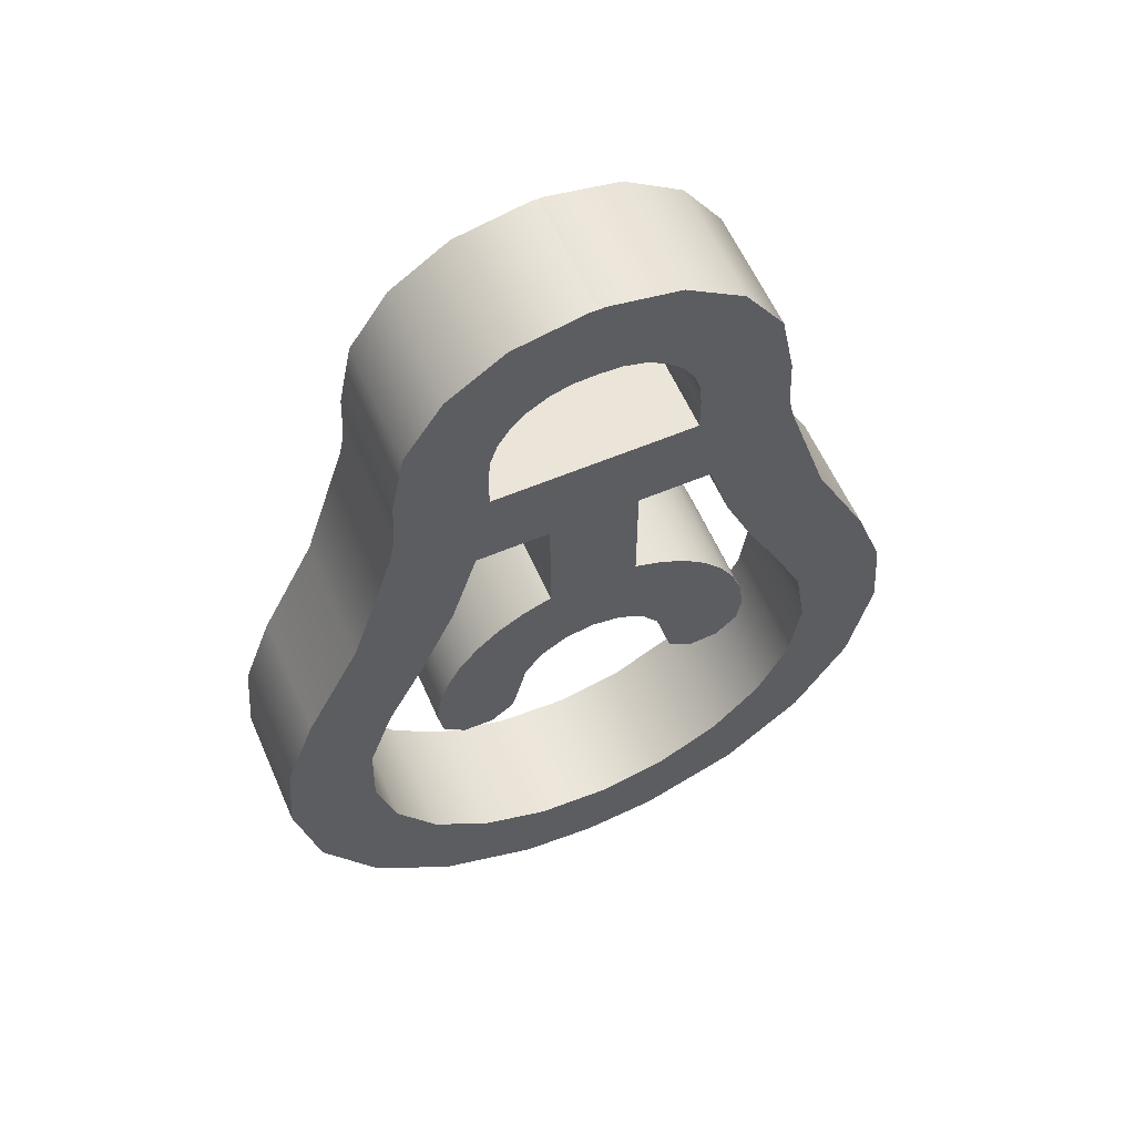
<metadata>
{"format":"obj","ext":"obj","renderer":"f3d","projection":"perspective","resolution":1024,"background":"white","views":[{"elev":59.1,"azim":156.5,"up":"+Z"}]}
</metadata>
<code>
g object_1
v 13.42 0 -7.267
v 12.48 0 -11.54
v 10.29 0 -15.21
v 7.072 0 -18
v 3.084 0 -19.65
v 0.001786 0 -20
v -0.001786 0 -20
v -3.084 0 -19.65
v -7.106 0 -17.98
v -10.32 0 -15.17
v -12.5 0 -11.48
v -13.42 0 -7.267
v -13.12 0 -3.715
v -11.9 0 -0.3393
v -11.55 0 0.334
v -9.667 0 4.113
v -7.927 0 9.567
v -7.845 0 10
v -7.754 0 10.44
v -7.627 0 12.29
v -7.636 0 12.64
v -7.051 0 15.52
v -5.458 0 17.86
v -3.105 0 19.44
v -0.2804 0 20
v -0.1399 0 20
v 0 0 19.99
v 0.14 0 20
v 0.2804 0 20
v 3.155 0 19.42
v 5.5 0 17.82
v 7.072 0 15.47
v 7.636 0 12.64
v 7.627 0 12.29
v 7.754 0 10.44
v 7.927 0 9.567
v 9.667 0 4.113
v 11.55 0 0.334
v 11.9 0 -0.3393
v 13.13 0 -3.72
v 8.722 0 -1.973
v 7.167 0 1.073
v 5.754 0 4.197
v 4.729 0 7.458
v 1.784 0 7.458
v 1.784 0 2.727
v 2.937 0 2.303
v 3.981 0 1.69
v 4.893 0 0.909
v 5.651 0 -0.018
v 6.218 0 -1.035
v 6.614 0 -2.204
v 6.783 0 -3.41
v 6.559 0 -4.596
v 5.682 0 -5.369
v 4.479 0 -5.424
v 3.533 0 -4.728
v 3.215 0 -3.58
v 2.917 0 -2.406
v 2.204 0 -1.456
v 1.186 0 -0.8298
v -0.001786 0 -0.6108
v -1.223 0 -0.8425
v -2.23 0 -1.475
v -2.929 0 -2.418
v -3.221 0 -3.585
v -3.547 0 -4.741
v -4.496 0 -5.427
v -5.7 0 -5.364
v -6.583 0 -4.561
v -6.788 0 -3.396
v -6.612 0 -2.172
v -6.22 0 -1.028
v -5.635 0 0.01219
v -4.877 0 0.9293
v -3.968 0 1.702
v -2.927 0 2.31
v -1.788 0 2.727
v -1.788 0 7.458
v -4.729 0 7.458
v -5.601 0 4.601
v -6.786 0 1.852
v -8.127 0 -0.8191
v -9.381 0 -3.552
v -9.869 0 -6.47
v -9.431 0 -9.464
v -8.142 0 -12.14
v -6.141 0 -14.3
v -3.568 0 -15.78
v -0.7159 0 -16.4
v 2.284 0 -16.17
v 5.107 0 -15.02
v 7.376 0 -13.12
v 8.987 0 -10.64
v 9.783 0 -7.857
v 9.702 0 -4.804
v 4.061 0 12.46
v 3.989 0 13.4
v 3.697 0 14.27
v 3.214 0 15.03
v 2.568 0 15.66
v 1.792 0 16.11
v 0.9175 0 16.37
v 0 0 16.42
v -0.9368 0 16.37
v -1.817 0 16.1
v -2.592 0 15.64
v -3.232 0 15.01
v -3.709 0 14.24
v -3.993 0 13.38
v -4.061 0 12.46
v -4.074 0 11.03
v 4.074 0 11.03
v 3.084 0 -19.65
v 3.084 5 -19.65
v 7.072 0 -18
v 7.072 5 -18
v 10.29 0 -15.21
v 10.29 5 -15.21
v 12.48 0 -11.54
v 12.48 5 -11.54
v 13.42 0 -7.267
v 13.42 5 -7.267
v 13.42 2.5 -7.267
v 3.084 2.5 -19.65
v 0.001786 0 -20
v 0.001786 5 -20
v 3.084 0 -19.65
v 3.084 5 -19.65
v 3.084 2.5 -19.65
v -0.001786 0 -20
v -0.001786 5 -20
v 0.001786 0 -20
v 0.001786 5 -20
v -3.084 0 -19.65
v -3.084 5 -19.65
v -0.001786 0 -20
v -0.001786 5 -20
v -3.084 2.5 -19.65
v -13.42 0 -7.267
v -13.42 5 -7.267
v -12.5 0 -11.48
v -12.5 5 -11.48
v -10.32 0 -15.17
v -10.32 5 -15.17
v -7.106 0 -17.98
v -7.106 5 -17.98
v -3.084 0 -19.65
v -3.084 5 -19.65
v -3.084 2.5 -19.65
v -13.42 2.5 -7.267
v -11.9 0 -0.3393
v -11.9 5 -0.3393
v -13.12 0 -3.715
v -13.12 5 -3.715
v -13.42 0 -7.267
v -13.42 5 -7.267
v -13.42 2.5 -7.267
v -11.55 0 0.334
v -11.55 5 0.334
v -11.9 0 -0.3393
v -11.9 5 -0.3393
v -9.667 0 4.113
v -9.667 5 4.113
v -11.55 0 0.334
v -11.55 5 0.334
v -9.667 2.5 4.113
v -7.927 0 9.567
v -7.927 5 9.567
v -9.667 0 4.113
v -9.667 5 4.113
v -9.667 2.5 4.113
v -7.927 3.333 9.567
v -7.927 1.667 9.567
v -7.754 0 10.44
v -7.754 5 10.44
v -7.845 0 10
v -7.845 2.5 10
v -7.845 5 10
v -7.927 0 9.567
v -7.927 5 9.567
v -7.845 1.25 10
v -7.8 2.5 10.22
v -7.8 1.25 10.22
v -7.887 2.5 9.785
v -7.887 1.25 9.785
v -7.927 1.667 9.567
v -7.927 3.333 9.567
v -7.845 3.75 10
v -7.887 3.75 9.785
v -7.8 3.75 10.22
v -7.754 3.333 10.44
v -7.754 1.667 10.44
v -7.627 0 12.29
v -7.627 5 12.29
v -7.754 0 10.44
v -7.754 5 10.44
v -7.754 1.667 10.44
v -7.754 3.333 10.44
v -7.627 3.75 12.29
v -7.627 2.5 12.29
v -7.627 1.25 12.29
v -7.636 0 12.64
v -7.636 5 12.64
v -7.627 0 12.29
v -7.627 5 12.29
v -7.627 1.25 12.29
v -7.627 2.5 12.29
v -7.627 3.75 12.29
v -7.636 3.75 12.64
v -7.636 2.5 12.64
v -7.636 1.25 12.64
v -0.2804 0 20
v -0.2804 5 20
v -3.105 0 19.44
v -3.105 5 19.44
v -5.458 0 17.86
v -5.458 5 17.86
v -7.051 0 15.52
v -7.051 5 15.52
v -7.636 0 12.64
v -7.636 5 12.64
v -7.636 1.25 12.64
v -7.636 2.5 12.64
v -7.636 3.75 12.64
v -0.2804 4.375 20
v -0.2804 3.75 20
v -0.2804 3.125 20
v -0.2804 2.5 20
v -0.2804 1.875 20
v -0.2804 1.25 20
v -0.2804 0.625 20
v -1.742 2.5 19.85
v -1.742 3.75 19.85
v -1.021 2.5 19.96
v -1.021 3.75 19.96
v -1.742 1.25 19.85
v -1.021 1.25 19.96
v 0 0 19.99
v 0 2.5 19.99
v 0 5 19.99
v -0.1399 0 20
v -0.1399 0.8333 20
v -0.1399 4.167 20
v -0.1399 5 20
v -0.2804 0 20
v -0.2804 2.5 20
v -0.2804 5 20
v -0.1399 0.4167 20
v -0.06985 0.8333 20
v -0.06985 0.4167 20
v -0.2099 0.8333 20
v -0.2099 0.4167 20
v -0.2804 0.625 20
v -0.2804 1.25 20
v -0.2804 1.875 20
v -0.2804 3.125 20
v -0.2804 3.75 20
v -0.2804 4.375 20
v -0.1399 4.583 20
v -0.2099 4.167 20
v -0.2099 4.583 20
v -0.06985 4.167 20
v -0.06985 4.583 20
v 0 4.375 19.99
v 0 3.75 19.99
v 0 3.125 19.99
v 0 1.875 19.99
v 0 1.25 19.99
v 0 0.625 19.99
v -0.1399 2.5 20
v -0.1399 3.333 20
v 0.2804 0 20
v 0.2804 2.5 20
v 0.2804 5 20
v 0.14 0 20
v 0.14 0.8333 20
v 0.14 4.167 20
v 0.14 5 20
v 0 0 19.99
v 0 2.5 19.99
v 0 5 19.99
v 0.14 0.4167 20
v 0.2099 0.8333 20
v 0.2099 0.4167 20
v 0.0699 0.8333 20
v 0.0699 0.4167 20
v 0 0.625 19.99
v 0 1.25 19.99
v 0 1.875 19.99
v 0 3.125 19.99
v 0 3.75 19.99
v 0 4.375 19.99
v 0.14 4.583 20
v 0.0699 4.167 20
v 0.0699 4.583 20
v 0.2099 4.167 20
v 0.2099 4.583 20
v 0.2804 4.375 20
v 0.2804 3.75 20
v 0.2804 3.125 20
v 0.2804 1.875 20
v 0.2804 1.25 20
v 0.2804 0.625 20
v 0.14 2.5 20
v 0.14 3.333 20
v 7.636 0 12.64
v 7.636 5 12.64
v 7.072 0 15.47
v 7.072 5 15.47
v 5.5 0 17.82
v 5.5 5 17.82
v 3.155 0 19.42
v 3.155 5 19.42
v 0.2804 0 20
v 0.2804 5 20
v 0.2804 0.625 20
v 0.2804 1.25 20
v 0.2804 1.875 20
v 0.2804 2.5 20
v 0.2804 3.125 20
v 0.2804 3.75 20
v 0.2804 4.375 20
v 1.769 2.5 19.85
v 1.035 2.5 19.96
v 1.769 1.25 19.85
v 1.035 1.25 19.96
v 1.769 3.75 19.85
v 1.035 3.75 19.96
v 7.636 3.75 12.64
v 7.636 2.5 12.64
v 7.636 1.25 12.64
v 7.627 0 12.29
v 7.627 5 12.29
v 7.636 0 12.64
v 7.636 5 12.64
v 7.636 1.25 12.64
v 7.636 2.5 12.64
v 7.636 3.75 12.64
v 7.627 3.75 12.29
v 7.627 2.5 12.29
v 7.627 1.25 12.29
v 7.754 0 10.44
v 7.754 5 10.44
v 7.627 0 12.29
v 7.627 5 12.29
v 7.627 1.25 12.29
v 7.627 2.5 12.29
v 7.627 3.75 12.29
v 7.754 2.5 10.44
v 7.927 0 9.567
v 7.927 5 9.567
v 7.754 0 10.44
v 7.754 5 10.44
v 7.754 2.5 10.44
v 7.927 2.5 9.567
v 9.667 0 4.113
v 9.667 5 4.113
v 7.927 0 9.567
v 7.927 5 9.567
v 7.927 2.5 9.567
v 9.667 2.5 4.113
v 11.55 0 0.334
v 11.55 5 0.334
v 9.667 0 4.113
v 9.667 5 4.113
v 9.667 2.5 4.113
v 11.9 0 -0.3393
v 11.9 5 -0.3393
v 11.55 0 0.334
v 11.55 5 0.334
v 13.42 0 -7.267
v 13.42 5 -7.267
v 13.13 0 -3.72
v 13.13 5 -3.72
v 11.9 0 -0.3393
v 11.9 5 -0.3393
v 13.42 2.5 -7.267
v 4.729 0 7.458
v 4.729 5 7.458
v 5.754 0 4.197
v 5.754 5 4.197
v 7.167 0 1.073
v 7.167 5 1.073
v 8.722 0 -1.973
v 8.722 5 -1.973
v 8.722 2.5 -1.973
v 1.784 0 7.458
v 1.784 5 7.458
v 4.729 0 7.458
v 4.729 5 7.458
v 1.784 0 2.727
v 1.784 5 2.727
v 1.784 0 7.458
v 1.784 5 7.458
v -1.788 0 2.727
v -1.788 5 2.727
v -2.927 0 2.31
v -2.927 5 2.31
v -3.968 0 1.702
v -3.968 5 1.702
v -4.877 0 0.9293
v -4.877 5 0.9293
v -5.635 0 0.01219
v -5.635 5 0.01219
v -6.22 0 -1.028
v -6.22 5 -1.028
v -6.612 0 -2.172
v -6.612 5 -2.172
v -6.788 0 -3.396
v -6.788 5 -3.396
v -6.583 0 -4.561
v -6.583 5 -4.561
v -5.7 0 -5.364
v -5.7 5 -5.364
v -4.496 0 -5.427
v -4.496 5 -5.427
v -3.547 0 -4.741
v -3.547 5 -4.741
v -3.221 0 -3.585
v -3.221 5 -3.585
v -2.929 0 -2.418
v -2.929 5 -2.418
v -2.23 0 -1.475
v -2.23 5 -1.475
v -1.223 0 -0.8425
v -1.223 5 -0.8425
v -0.001786 0 -0.6108
v -0.001786 5 -0.6108
v 1.186 0 -0.8298
v 1.186 5 -0.8298
v 2.204 0 -1.456
v 2.204 5 -1.456
v 2.917 0 -2.406
v 2.917 5 -2.406
v 3.215 0 -3.58
v 3.215 5 -3.58
v 3.533 0 -4.728
v 3.533 5 -4.728
v 4.479 0 -5.424
v 4.479 5 -5.424
v 5.682 0 -5.369
v 5.682 5 -5.369
v 6.559 0 -4.596
v 6.559 5 -4.596
v 6.783 0 -3.41
v 6.783 5 -3.41
v 6.614 0 -2.204
v 6.614 5 -2.204
v 6.218 0 -1.035
v 6.218 5 -1.035
v 5.651 0 -0.018
v 5.651 5 -0.018
v 4.893 0 0.909
v 4.893 5 0.909
v 3.981 0 1.69
v 3.981 5 1.69
v 2.937 0 2.303
v 2.937 5 2.303
v 1.784 0 2.727
v 1.784 5 2.727
v -1.788 0 7.458
v -1.788 5 7.458
v -1.788 0 2.727
v -1.788 5 2.727
v -4.729 0 7.458
v -4.729 5 7.458
v -1.788 0 7.458
v -1.788 5 7.458
v 8.722 0 -1.973
v 8.722 5 -1.973
v 9.702 0 -4.804
v 9.702 5 -4.804
v 9.783 0 -7.857
v 9.783 5 -7.857
v 8.987 0 -10.64
v 8.987 5 -10.64
v 7.376 0 -13.12
v 7.376 5 -13.12
v 5.107 0 -15.02
v 5.107 5 -15.02
v 2.284 0 -16.17
v 2.284 5 -16.17
v -0.7159 0 -16.4
v -0.7159 5 -16.4
v -3.568 0 -15.78
v -3.568 5 -15.78
v -6.141 0 -14.3
v -6.141 5 -14.3
v -8.142 0 -12.14
v -8.142 5 -12.14
v -9.431 0 -9.464
v -9.431 5 -9.464
v -9.869 0 -6.47
v -9.869 5 -6.47
v -9.381 0 -3.552
v -9.381 5 -3.552
v -8.127 0 -0.8191
v -8.127 5 -0.8191
v -6.786 0 1.852
v -6.786 5 1.852
v -5.601 0 4.601
v -5.601 5 4.601
v -4.729 0 7.458
v -4.729 5 7.458
v 8.722 2.5 -1.973
v 4.061 0 12.46
v 4.061 5 12.46
v 4.074 0 11.03
v 4.074 5 11.03
v 4.061 2.5 12.46
v 0 0 16.42
v 0 5 16.42
v 0.9175 0 16.37
v 0.9175 5 16.37
v 1.792 0 16.11
v 1.792 5 16.11
v 2.568 0 15.66
v 2.568 5 15.66
v 3.214 0 15.03
v 3.214 5 15.03
v 3.697 0 14.27
v 3.697 5 14.27
v 3.989 0 13.4
v 3.989 5 13.4
v 4.061 0 12.46
v 4.061 5 12.46
v 0 2.5 16.42
v 4.061 2.5 12.46
v -4.061 0 12.46
v -4.061 5 12.46
v -3.993 0 13.38
v -3.993 5 13.38
v -3.709 0 14.24
v -3.709 5 14.24
v -3.232 0 15.01
v -3.232 5 15.01
v -2.592 0 15.64
v -2.592 5 15.64
v -1.817 0 16.1
v -1.817 5 16.1
v -0.9368 0 16.37
v -0.9368 5 16.37
v 0 0 16.42
v 0 5 16.42
v -4.061 2.5 12.46
v 0 2.5 16.42
v -4.074 0 11.03
v -4.074 5 11.03
v -4.061 0 12.46
v -4.061 5 12.46
v -4.061 2.5 12.46
v 4.074 0 11.03
v 4.074 5 11.03
v -4.074 0 11.03
v -4.074 5 11.03
v 13.42 5 -7.267
v 12.48 5 -11.54
v 10.29 5 -15.21
v 7.072 5 -18
v 3.084 5 -19.65
v 0.001786 5 -20
v -0.001786 5 -20
v -3.084 5 -19.65
v -7.106 5 -17.98
v -10.32 5 -15.17
v -12.5 5 -11.48
v -13.42 5 -7.267
v -13.12 5 -3.715
v -11.9 5 -0.3393
v -11.55 5 0.334
v -9.667 5 4.113
v -7.927 5 9.567
v -7.845 5 10
v -7.754 5 10.44
v -7.627 5 12.29
v -7.636 5 12.64
v -7.051 5 15.52
v -5.458 5 17.86
v -3.105 5 19.44
v -0.2804 5 20
v -0.1399 5 20
v 0 5 19.99
v 0.14 5 20
v 0.2804 5 20
v 3.155 5 19.42
v 5.5 5 17.82
v 7.072 5 15.47
v 7.636 5 12.64
v 7.627 5 12.29
v 7.754 5 10.44
v 7.927 5 9.567
v 9.667 5 4.113
v 11.55 5 0.334
v 11.9 5 -0.3393
v 13.13 5 -3.72
v 8.722 5 -1.973
v 7.167 5 1.073
v 5.754 5 4.197
v 4.729 5 7.458
v 1.784 5 7.458
v 1.784 5 2.727
v 2.937 5 2.303
v 3.981 5 1.69
v 4.893 5 0.909
v 5.651 5 -0.018
v 6.218 5 -1.035
v 6.614 5 -2.204
v 6.783 5 -3.41
v 6.559 5 -4.596
v 5.682 5 -5.369
v 4.479 5 -5.424
v 3.533 5 -4.728
v 3.215 5 -3.58
v 2.917 5 -2.406
v 2.204 5 -1.456
v 1.186 5 -0.8298
v -0.001786 5 -0.6108
v -1.223 5 -0.8425
v -2.23 5 -1.475
v -2.929 5 -2.418
v -3.221 5 -3.585
v -3.547 5 -4.741
v -4.496 5 -5.427
v -5.7 5 -5.364
v -6.583 5 -4.561
v -6.788 5 -3.396
v -6.612 5 -2.172
v -6.22 5 -1.028
v -5.635 5 0.01219
v -4.877 5 0.9293
v -3.968 5 1.702
v -2.927 5 2.31
v -1.788 5 2.727
v -1.788 5 7.458
v -4.729 5 7.458
v -5.601 5 4.601
v -6.786 5 1.852
v -8.127 5 -0.8191
v -9.381 5 -3.552
v -9.869 5 -6.47
v -9.431 5 -9.464
v -8.142 5 -12.14
v -6.141 5 -14.3
v -3.568 5 -15.78
v -0.7159 5 -16.4
v 2.284 5 -16.17
v 5.107 5 -15.02
v 7.376 5 -13.12
v 8.987 5 -10.64
v 9.783 5 -7.857
v 9.702 5 -4.804
v 4.074 5 11.03
v 4.061 5 12.46
v 3.989 5 13.4
v 3.697 5 14.27
v 3.214 5 15.03
v 2.568 5 15.66
v 1.792 5 16.11
v 0.9175 5 16.37
v 0 5 16.42
v -0.9368 5 16.37
v -1.817 5 16.1
v -2.592 5 15.64
v -3.232 5 15.01
v -3.709 5 14.24
v -3.993 5 13.38
v -4.061 5 12.46
v -4.074 5 11.03
f 19 18 80
f 22 21 110
f 19 112 20
f 111 20 112
f 109 23 22
f 20 111 21
f 112 19 80
f 81 17 16
f 16 15 83
f 16 82 81
f 82 16 83
f 80 17 81
f 80 18 17
f 79 112 80
f 107 24 108
f 23 109 108
f 106 24 107
f 104 25 105
f 105 24 106
f 78 46 45 79
f 25 24 105
f 21 111 110
f 64 77 76
f 46 78 62
f 110 109 22
f 75 65 76
f 108 24 23
f 78 77 63
f 84 14 13
f 84 15 14
f 84 13 85
f 71 70 69
f 69 72 71
f 15 84 83
f 10 86 11
f 12 11 86
f 12 86 85
f 87 10 9
f 87 9 88
f 86 10 87
f 85 13 12
f 65 73 66
f 74 73 65
f 72 68 66
f 63 77 64
f 75 74 65
f 64 76 65
f 63 62 78
f 69 68 72
f 7 90 8
f 89 8 90
f 89 9 8
f 68 67 66
f 88 9 89
f 72 66 73
f 26 25 104
f 104 28 27
f 29 28 104
f 79 45 112
f 103 30 29
f 30 103 102
f 102 101 30
f 104 103 29
f 100 99 31
f 47 46 61
f 100 30 101
f 47 60 48
f 31 30 100
f 61 46 62
f 112 45 113
f 33 98 97
f 34 97 113
f 32 98 33
f 33 97 34
f 32 99 98
f 32 31 99
f 35 34 113
f 36 44 43
f 36 43 37
f 41 37 42
f 37 43 42
f 35 44 36
f 35 113 44
f 113 45 44
f 48 59 49
f 60 47 61
f 59 48 60
f 59 58 51
f 58 57 56
f 52 58 56
f 50 59 51
f 49 59 50
f 7 6 90
f 90 6 91
f 5 91 6
f 56 55 52
f 4 92 5
f 92 91 5
f 58 52 51
f 54 53 55
f 52 55 53
f 41 39 38
f 41 96 39
f 39 96 40
f 93 4 3
f 93 92 4
f 3 94 93
f 2 1 95
f 96 95 1
f 2 94 3
f 95 94 2
f 1 40 96
f 41 38 37
f 27 26 104
f 125 116 114
f 117 119 118 116
f 115 117 125
f 116 125 117
f 124 122 120
f 121 124 120
f 120 118 119 121
f 124 121 123
f 130 126 127
f 126 130 128
f 127 129 130
f 132 134 133 131
f 137 135 139
f 136 138 139
f 137 139 138
f 151 142 140
f 143 145 144 142
f 141 143 151
f 142 151 143
f 150 148 146
f 147 150 146
f 146 144 145 147
f 150 147 149
f 153 155 154 152
f 154 155 158
f 158 155 157
f 156 154 158
f 160 162 161 159
f 165 163 167
f 164 166 167
f 165 167 166
f 174 172 170 168
f 172 174 173
f 172 173 169 171
f 178 182 184 183
f 189 178 183 191
f 185 186 182 178
f 190 185 178 189
f 193 184 175
f 177 175 184
f 184 182 177
f 186 177 182
f 192 191 183 193
f 176 191 192
f 179 191 176
f 183 184 193
f 187 186 185
f 186 187 180
f 180 177 186
f 187 185 190 188
f 191 179 189
f 190 189 179
f 181 188 190
f 179 181 190
f 202 198 196 194
f 199 201 200
f 201 198 202
f 198 201 199
f 195 197 199 200
f 212 207 205 203
f 210 209 208 211
f 204 206 209 210
f 211 208 207 212
f 234 233 235 236
f 233 237 238 235
f 238 213 232
f 238 232 231
f 238 230 235
f 231 230 238
f 213 238 237
f 237 215 213
f 235 229 228
f 236 228 227
f 227 226 236
f 236 226 214
f 214 234 236
f 235 228 236
f 235 230 229
f 215 233 216
f 237 233 215
f 217 215 216 218
f 223 221 219
f 219 217 218 220
f 223 219 224
f 234 216 233
f 214 216 234
f 220 225 224
f 225 220 222
f 219 220 224
f 243 249 251 250
f 260 244 263 264
f 252 253 249 243
f 262 261 244 260
f 270 251 239
f 242 239 251
f 270 269 250
f 250 251 270
f 253 242 249
f 269 243 250
f 242 251 249
f 268 243 269
f 271 268 240
f 272 266 263
f 267 272 271 240
f 266 265 263
f 241 264 265
f 263 265 264
f 245 264 241
f 266 272 267
f 271 243 268
f 271 256 255 243
f 254 246 253
f 242 253 246
f 255 254 252
f 253 252 254
f 255 252 243
f 247 271 272 257
f 256 271 247
f 263 244 272
f 261 272 244
f 264 245 260
f 262 260 245
f 259 258 261
f 272 261 258
f 248 259 262
f 261 262 259
f 245 248 262
f 258 257 272
f 277 283 285 284
f 294 278 297 298
f 286 287 283 277
f 296 295 278 294
f 304 285 273
f 276 273 285
f 304 303 284
f 284 285 304
f 287 276 283
f 303 277 284
f 276 285 283
f 302 277 303
f 305 302 274
f 306 300 297
f 301 306 305 274
f 300 299 297
f 275 298 299
f 297 299 298
f 279 298 275
f 300 306 301
f 305 277 302
f 305 290 289 277
f 288 280 287
f 276 287 280
f 289 288 286
f 287 286 288
f 289 286 277
f 281 305 306 291
f 290 305 281
f 297 278 306
f 295 306 278
f 298 279 294
f 296 294 279
f 293 292 295
f 306 295 292
f 282 293 296
f 295 296 293
f 279 282 296
f 292 291 306
f 329 325 324 328
f 325 327 326 324
f 332 309 307
f 309 332 331
f 313 311 312 314
f 315 313 326
f 311 309 310 312
f 313 324 326
f 310 331 330
f 310 330 308
f 331 310 309
f 314 328 324
f 313 314 324
f 319 327 325
f 326 327 315
f 315 327 317
f 327 318 317
f 327 319 318
f 320 319 325
f 321 320 325
f 329 321 325
f 316 329 328
f 329 322 321
f 329 316 323
f 329 323 322
f 314 316 328
f 342 337 335 333
f 340 339 338 341
f 334 336 339 340
f 341 338 337 342
f 347 343 350
f 350 344 349
f 345 343 347
f 350 348 347
f 344 346 349
f 350 349 348
f 356 355 353 351
f 352 354 355 356
f 362 361 359 357
f 358 360 361 362
f 367 363 364
f 363 367 365
f 364 366 367
f 369 371 370 368
f 374 372 378
f 375 378 373
f 376 374 375 377
f 378 375 374
f 381 379 380 382
f 382 384 383 381
f 387 385 383
f 386 387 384
f 383 384 387
f 389 391 390 388
f 393 395 394 392
f 398 396 397 399
f 402 400 401 403
f 400 398 399 401
f 406 404 405 407
f 410 408 409 411
f 408 406 407 409
f 404 402 403 405
f 414 412 413 415
f 418 416 417 419
f 416 414 415 417
f 422 420 421 423
f 426 424 425 427
f 424 422 423 425
f 420 418 419 421
f 412 410 411 413
f 428 426 427 429
f 432 430 431 433
f 436 434 435 437
f 434 432 433 435
f 440 438 439 441
f 444 442 443 445
f 442 440 441 443
f 438 436 437 439
f 448 446 447 449
f 452 450 451 453
f 450 448 449 451
f 456 454 455 457
f 460 458 459 461
f 458 456 457 459
f 454 452 453 455
f 446 444 445 447
f 430 428 429 431
f 463 465 464 462
f 467 469 468 466
f 506 472 470
f 476 474 475 477
f 474 472 473 475
f 480 478 479 481
f 484 482 483 485
f 485 487 486 484
f 482 480 481 483
f 478 476 477 479
f 473 506 471
f 472 506 473
f 490 488 489 491
f 494 492 493 495
f 492 490 491 493
f 498 496 497 499
f 502 500 501 503
f 504 502 503 505
f 500 498 499 501
f 496 494 495 497
f 488 486 487 489
f 509 507 511
f 508 510 511
f 509 511 510
f 528 514 512
f 518 516 517 519
f 516 514 515 517
f 515 528 513
f 514 528 515
f 519 521 520 518
f 522 520 521 523
f 529 526 524
f 524 522 523 525
f 527 529 525
f 524 525 529
f 546 532 530
f 536 534 535 537
f 534 532 533 535
f 533 546 531
f 532 546 533
f 537 539 538 536
f 540 538 539 541
f 547 544 542
f 542 540 541 543
f 545 547 543
f 542 543 547
f 552 548 549
f 548 552 550
f 549 551 552
f 554 556 555 553
f 575 636 574
f 578 667 577
f 575 576 669
f 668 669 576
f 666 578 579
f 576 577 668
f 669 636 575
f 637 572 573
f 572 639 571
f 572 637 638
f 638 639 572
f 636 637 573
f 636 573 574
f 635 636 669
f 664 665 580
f 579 665 666
f 663 664 580
f 661 662 581
f 662 663 580
f 634 635 601 602
f 581 662 580
f 577 667 668
f 620 632 633
f 602 618 634
f 667 578 666
f 631 632 621
f 665 579 580
f 634 619 633
f 640 569 570
f 640 570 571
f 640 641 569
f 627 625 626
f 625 627 628
f 571 639 640
f 566 567 642
f 568 642 567
f 568 641 642
f 643 565 566
f 643 644 565
f 642 643 566
f 641 568 569
f 621 622 629
f 630 621 629
f 628 622 624
f 619 620 633
f 631 621 630
f 620 621 632
f 619 634 618
f 625 628 624
f 563 564 646
f 645 646 564
f 645 564 565
f 624 622 623
f 644 645 565
f 628 629 622
f 582 661 581
f 661 583 584
f 585 661 584
f 635 669 601
f 660 585 586
f 586 659 660
f 659 586 658
f 661 585 660
f 657 587 656
f 603 617 602
f 657 658 586
f 603 604 616
f 587 657 586
f 617 618 602
f 669 653 601
f 589 654 655
f 590 653 654
f 588 589 655
f 589 590 654
f 588 655 656
f 588 656 587
f 591 653 590
f 592 599 600
f 592 593 599
f 597 598 593
f 593 598 599
f 591 592 600
f 591 600 653
f 653 600 601
f 604 605 615
f 616 617 603
f 615 616 604
f 615 607 614
f 614 612 613
f 608 612 614
f 606 607 615
f 605 606 615
f 563 646 562
f 646 647 562
f 561 562 647
f 612 608 611
f 560 561 648
f 648 561 647
f 614 607 608
f 610 611 609
f 608 609 611
f 597 594 595
f 597 595 652
f 595 596 652
f 649 559 560
f 649 560 648
f 559 649 650
f 558 651 557
f 652 557 651
f 558 559 650
f 651 558 650
f 557 652 596
f 597 593 594
f 583 661 582

</code>
